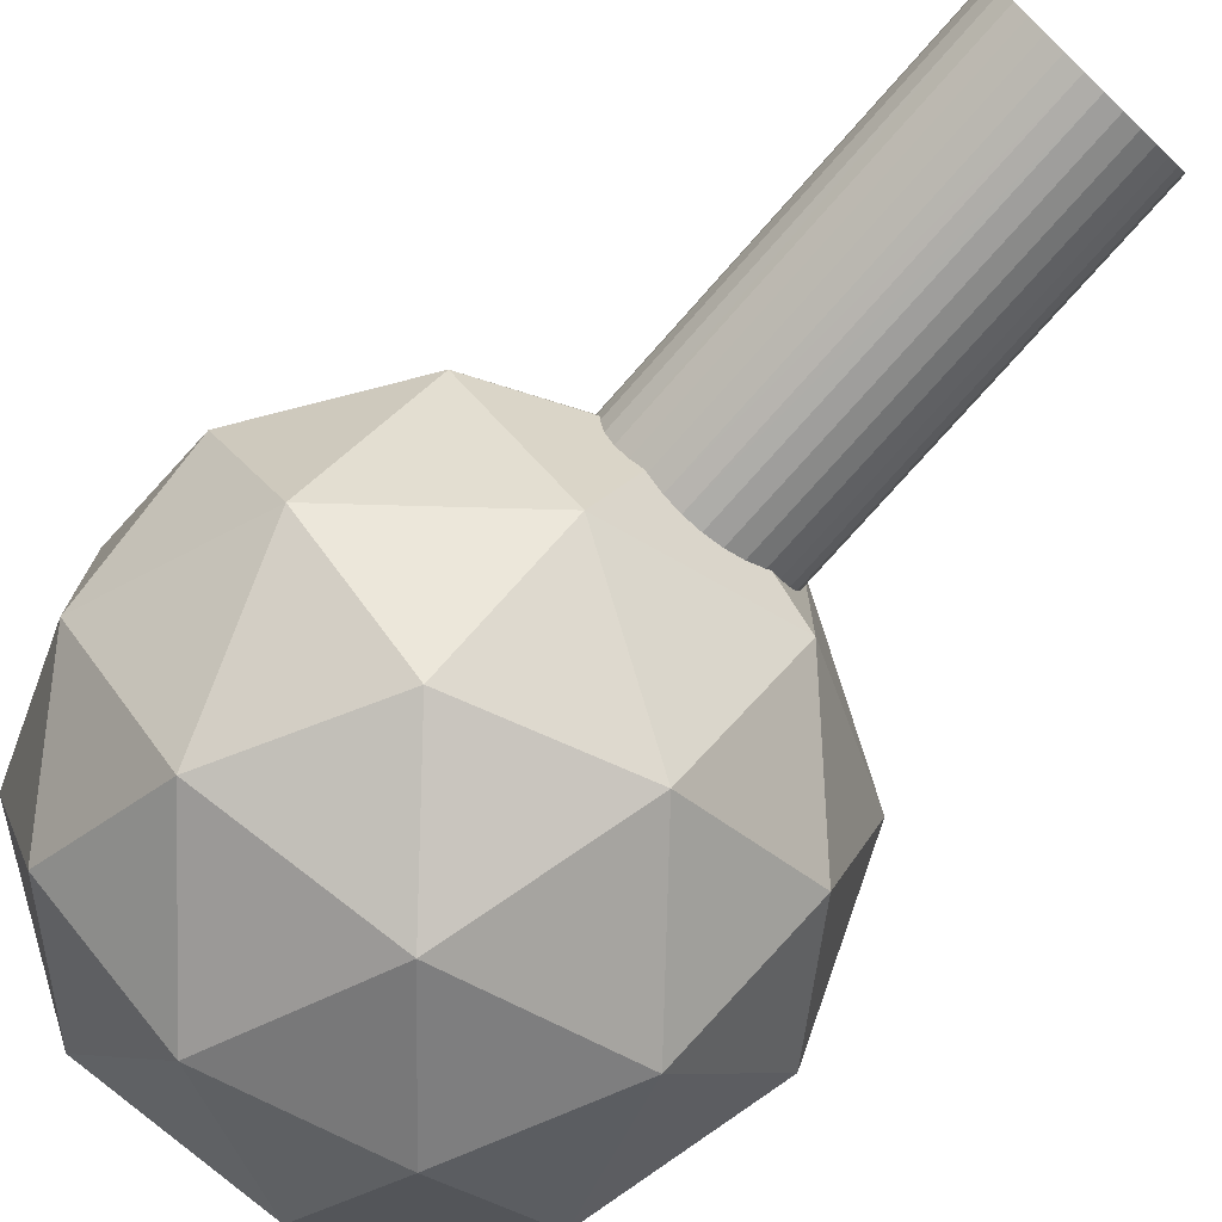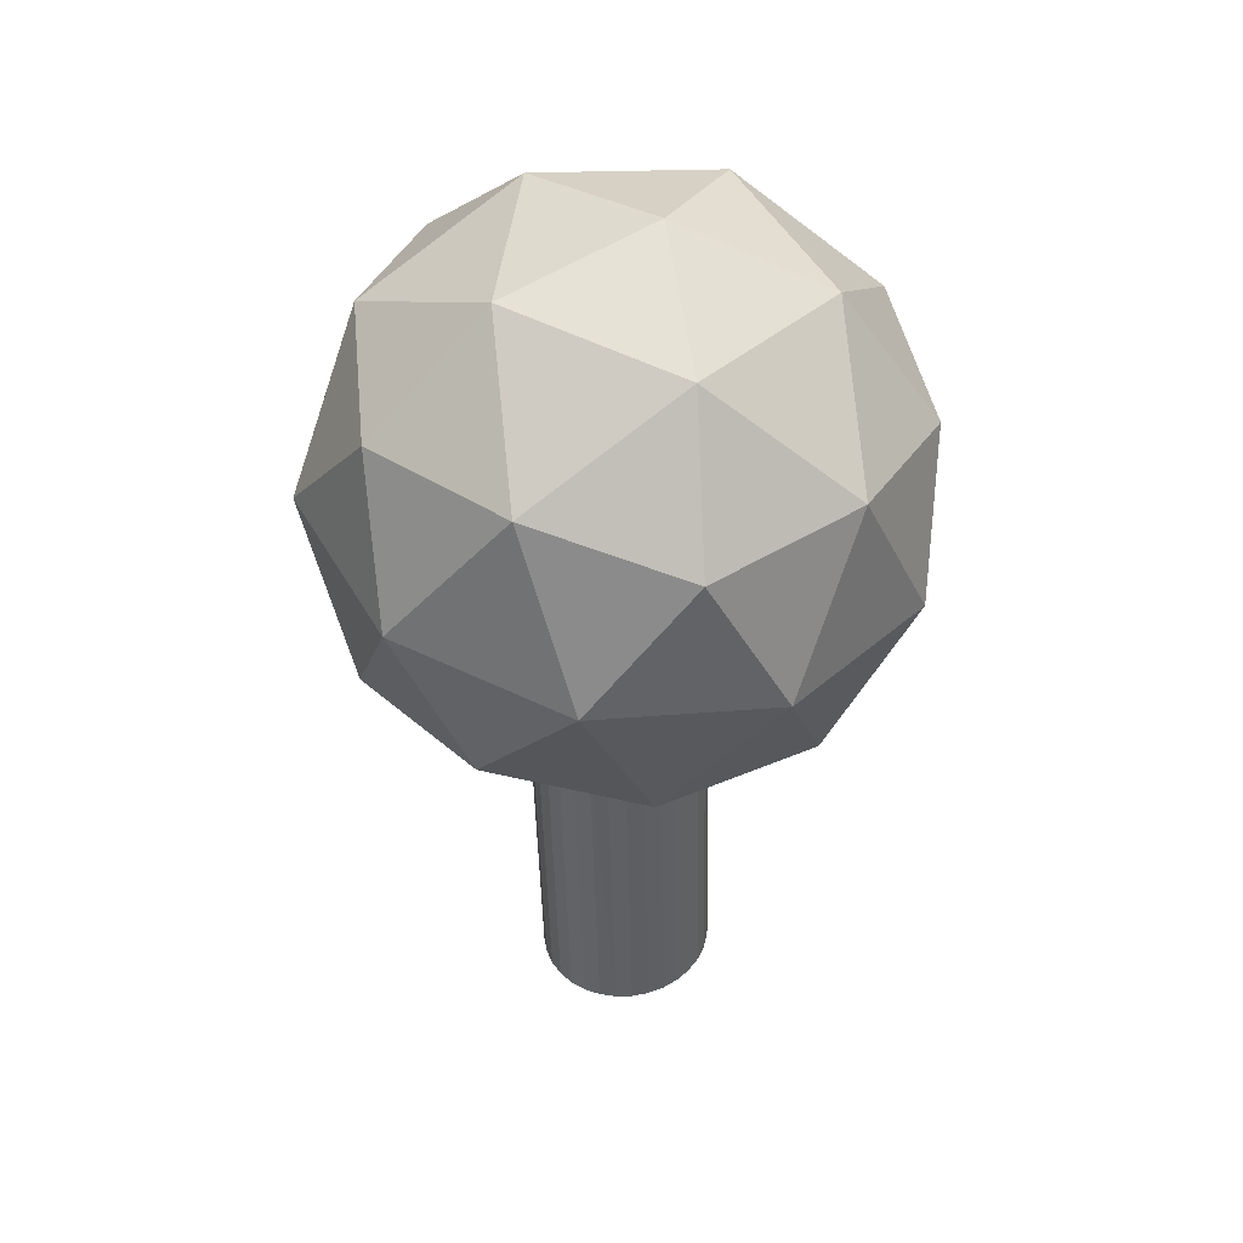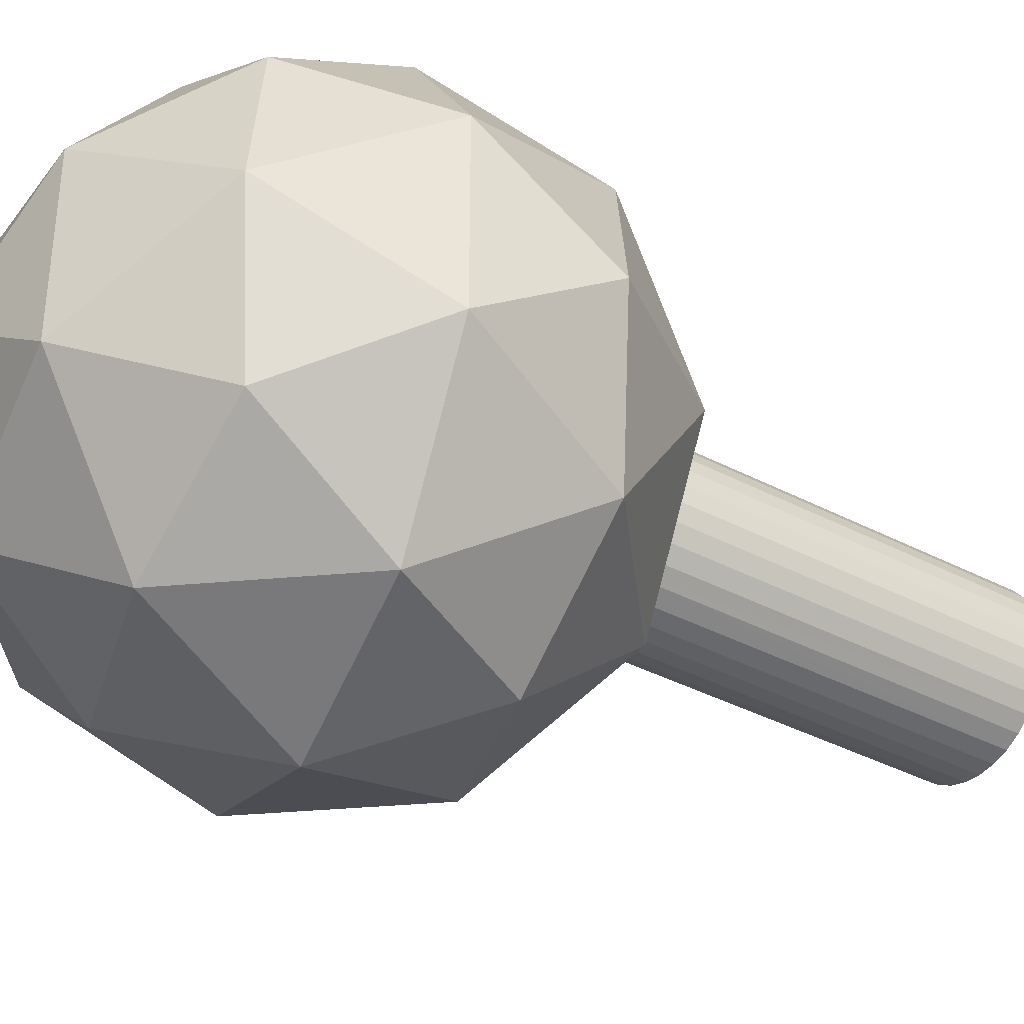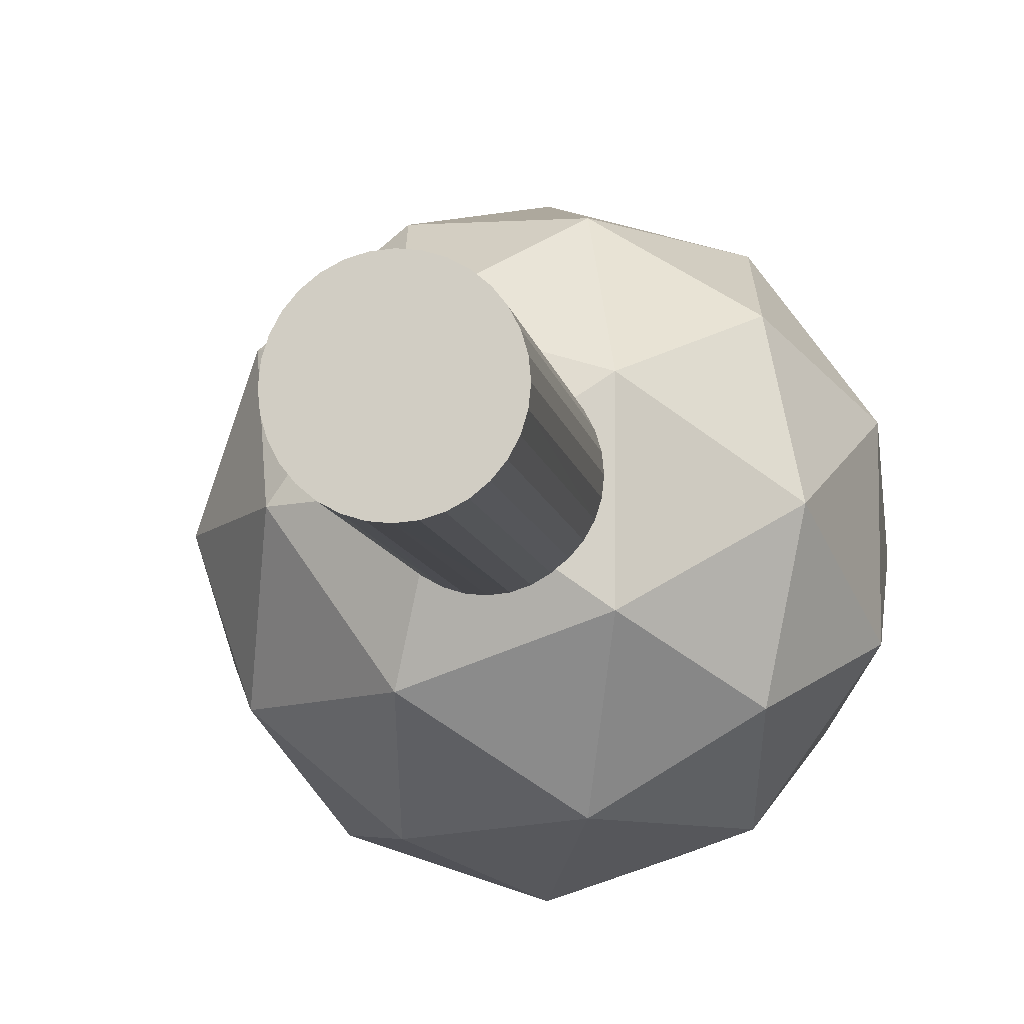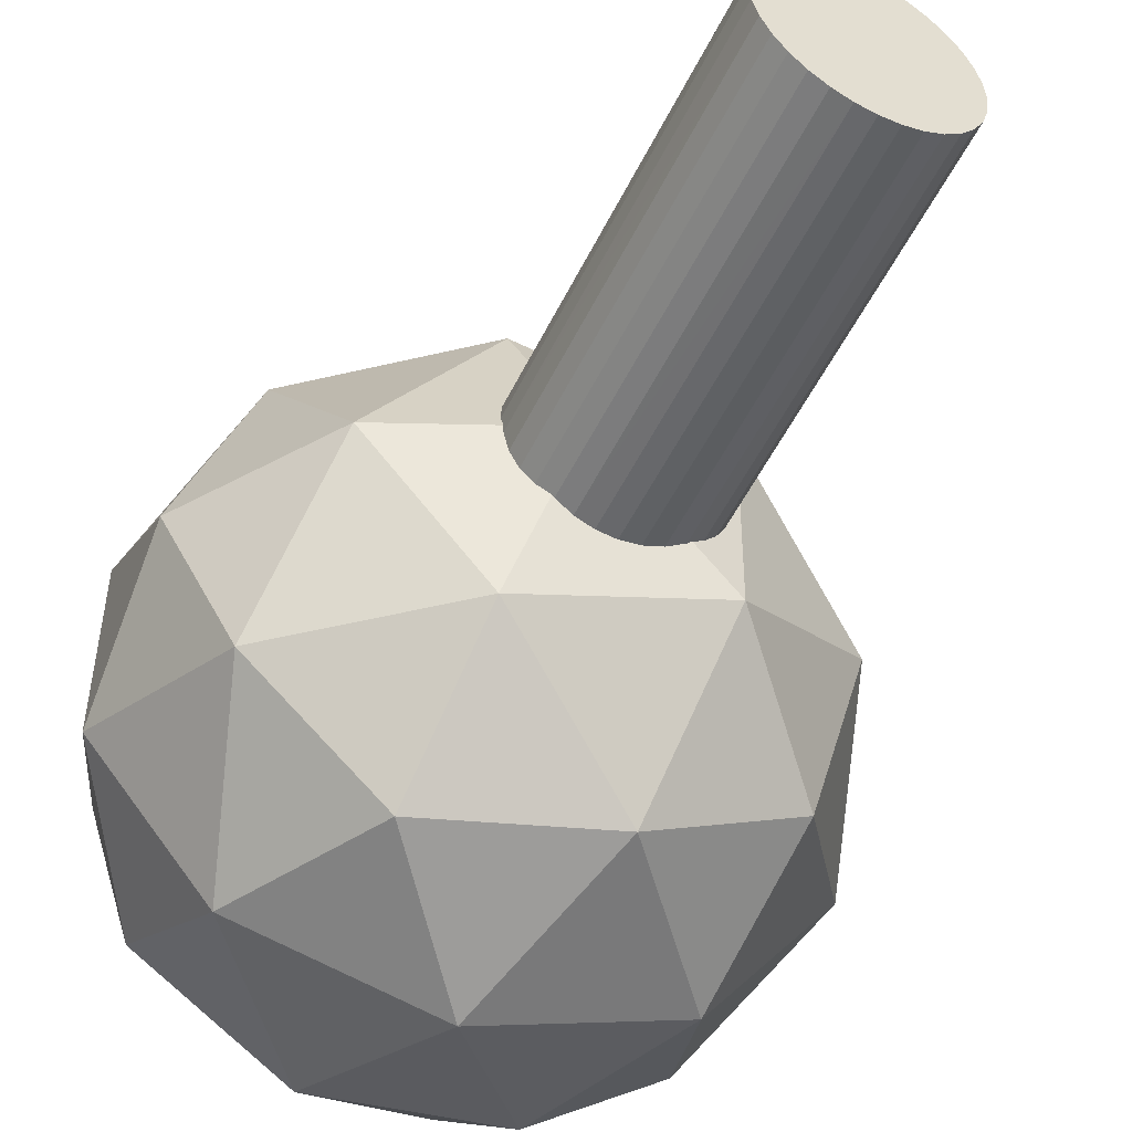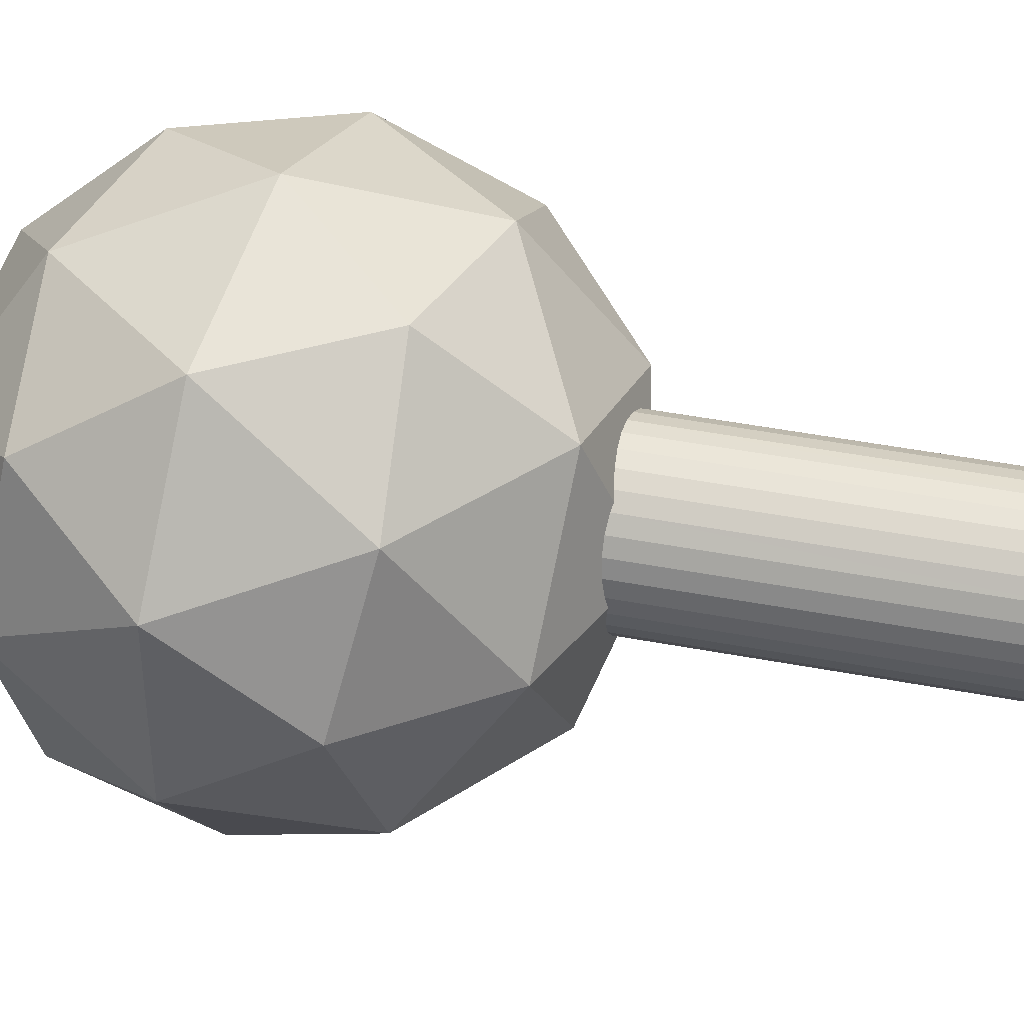
<metadata>
{"format":"obj","ext":"obj","renderer":"f3d","projection":"perspective","resolution":1024,"background":"white","views":[{"elev":-75.2,"azim":-40.1,"up":"+Z"},{"elev":44.5,"azim":7.1,"up":"+Y"},{"elev":-37.0,"azim":-122.0,"up":"+Z"},{"elev":-9.9,"azim":10.0,"up":"+Z"},{"elev":-51.7,"azim":-23.9,"up":"+Z"},{"elev":41.9,"azim":-77.0,"up":"+Z"}]}
</metadata>
<code>
o Cylinder
v -0.001871 -1.082 -1.009
v 0.1895 -1.07 -0.9903
v 0.3738 -1.058 -0.9343
v 0.5437 -1.047 -0.8427
v 0.693 -1.038 -0.719
v 0.8157 -1.03 -0.5681
v 0.9071 -1.025 -0.3956
v 0.9639 -1.022 -0.2083
v 0.9837 -1.021 -0.01329
v 0.9658 -1.023 0.1819
v 0.911 -1.027 0.3697
v 0.8212 -1.034 0.5431
v 0.7 -1.043 0.6952
v 0.5521 -1.053 0.8202
v 0.383 -1.064 0.9135
v 0.1993 -1.077 0.9712
v 0.008126 -1.089 0.9914
v -0.1833 -1.102 0.9731
v -0.3675 -1.114 0.917
v -0.5375 -1.125 0.8254
v -0.6867 -1.134 0.7018
v -0.8094 -1.142 0.5508
v -0.9009 -1.147 0.3784
v -0.9576 -1.15 0.1911
v -0.9774 -1.15 -0.003942
v -0.9596 -1.149 -0.1991
v -0.9047 -1.144 -0.387
v -0.815 -1.138 -0.5603
v -0.6938 -1.129 -0.7124
v -0.5458 -1.119 -0.8375
v -0.3767 -1.107 -0.9307
v -0.1931 -1.095 -0.9885
v 0.3435 9.299 -0.03017
v -2.252 7.783 -1.755
v 1.015 7.39 -2.844
v 3.051 7.136 -0.05127
v 1.043 7.371 2.763
v -2.235 7.77 1.71
v -1.148 4.682 -2.843
v 2.13 4.283 -1.79
v 2.147 4.271 1.676
v -1.12 4.663 2.765
v -3.156 4.917 -0.02801
v 0.8077 8.752 -1.682
v -1.112 8.982 -1.043
v -0.7178 7.86 -2.697
v -2.628 8.084 -0.01957
v -1.102 8.975 0.9945
v 2.005 8.602 -0.04091
v 2.399 7.48 -1.695
v 0.8242 8.74 1.614
v 2.416 7.469 1.601
v -0.6911 7.842 2.637
v -3.17 6.407 -1.041
v -3.159 6.4 0.9958
v -0.06893 6.038 -3.336
v -1.989 6.269 -2.696
v 3.055 5.654 -1.075
v 1.858 5.803 -2.717
v 1.884 5.785 2.616
v 3.065 5.647 0.962
v -1.962 6.25 2.637
v -0.03598 6.015 3.256
v -2.521 4.585 -1.68
v 0.5862 4.212 -2.716
v 2.523 3.97 -0.05971
v 0.6129 4.193 2.617
v -2.504 4.573 1.616
v -0.9291 3.313 -1.693
v -2.11 3.451 -0.03837
v 0.9974 3.078 -1.074
v 1.008 3.071 0.9633
v -0.9126 3.302 1.603
v 0.2985 3.013 -0.8516
v 0.4769 3.057 0.904
v 0.3062 3.09 0.9978
v 0.4701 2.981 -0.7606
v 0.5099 2.969 -0.7283
v 0.6266 3.014 0.7781
v 0.6675 2.997 0.7268
v 0.7486 3.016 0.626
v 0.62 2.993 -0.6366
v 0.8386 3.036 0.4532
v 0.743 3.019 -0.4851
v 0.8936 3.049 0.2656
v 0.8347 3.039 -0.3122
v 0.8916 3.051 -0.1246
v 0.9115 3.054 0.07052
v -0.2642 3.116 1.058
v -0.07168 3.12 1.076
v -0.08011 3.044 -0.9255
v 0.1209 3.111 1.056
v 0.1127 3.035 -0.9073
v -0.4493 3.099 1.001
v -0.4569 3.023 -0.8482
v -0.2724 3.04 -0.9056
v -0.6198 3.071 0.9089
v -0.6265 2.994 -0.7556
v -0.6494 2.988 -0.7363
v -0.8982 3.037 -0.4777
v -0.7759 3.018 -0.6301
v -0.6991 3.05 0.843
v -0.7699 3.067 0.7852
v -0.9886 3.037 -0.3044
v -0.9858 3.088 0.4621
v -0.8937 3.087 0.6345
v -1.043 3.02 -0.1169
v -1.05 3.007 -0.04522
v -1.062 3.038 0.07869
v -1.043 3.072 0.2744
f 33 45 44
f 34 45 47
f 33 44 49
f 33 49 51
f 33 51 48
f 34 47 54
f 35 46 56
f 36 50 58
f 37 52 60
f 38 53 62
f 34 54 57
f 35 56 59
f 36 58 61
f 37 60 63
f 38 62 55
f 39 64 69
f 40 65 71
f 41 66 72
f 42 67 73
f 43 68 70
f 70 106 105
f 70 68 73
f 68 42 73
f 73 92 90
f 73 67 72
f 67 41 72
f 72 71 88
f 72 66 71
f 66 40 71
f 69 93 71
f 71 65 69
f 65 39 69
f 70 100 69
f 69 64 70
f 64 43 70
f 55 68 43
f 55 62 68
f 62 42 68
f 63 67 42
f 63 60 67
f 60 41 67
f 61 66 41
f 61 58 66
f 58 40 66
f 59 65 40
f 59 56 65
f 56 39 65
f 57 64 39
f 57 54 64
f 54 43 64
f 62 63 42
f 62 53 63
f 53 37 63
f 60 61 41
f 60 52 61
f 52 36 61
f 58 59 40
f 58 50 59
f 50 35 59
f 56 57 39
f 56 46 57
f 46 34 57
f 54 55 43
f 54 47 55
f 47 38 55
f 48 53 38
f 48 51 53
f 51 37 53
f 51 52 37
f 51 49 52
f 49 36 52
f 49 50 36
f 49 44 50
f 44 35 50
f 47 48 38
f 47 45 48
f 45 33 48
f 44 46 35
f 44 45 46
f 45 34 46
f 70 73 106
f 73 102 103
f 109 108 70
f 110 109 70
f 73 103 106
f 105 110 70
f 72 80 79
f 72 79 75
f 97 102 73
f 94 97 73
f 72 75 76
f 72 76 92
f 89 94 73
f 72 92 73
f 90 89 73
f 71 78 82
f 71 82 84
f 81 80 72
f 83 81 72
f 71 84 86
f 71 86 87
f 85 83 72
f 71 87 88
f 88 85 72
f 69 99 98
f 69 98 95
f 77 78 71
f 74 77 71
f 69 95 96
f 69 96 91
f 74 71 93
f 69 91 93
f 99 69 101
f 70 108 107
f 70 107 104
f 101 69 100
f 70 104 100
f 1 93 2
f 2 74 3
f 3 77 4
f 77 78 4
f 82 6 5
f 84 7 6
f 86 8 7
f 87 9 8
f 88 10 9
f 10 83 11
f 11 81 12
f 81 80 12
f 79 14 13
f 75 15 14
f 76 16 15
f 92 17 16
f 17 89 18
f 18 94 19
f 19 97 20
f 97 102 20
f 103 22 21
f 22 105 23
f 23 110 24
f 24 109 25
f 109 108 25
f 107 27 26
f 27 100 28
f 28 101 29
f 101 99 29
f 98 31 30
f 95 32 31
f 96 1 32
f 23 11 12
f 1 91 93
f 2 93 74
f 3 74 77
f 5 4 78
f 78 82 5
f 82 84 6
f 84 86 7
f 86 87 8
f 87 88 9
f 88 85 10
f 10 85 83
f 11 83 81
f 13 12 80
f 80 79 13
f 79 75 14
f 75 76 15
f 76 92 16
f 92 90 17
f 17 90 89
f 18 89 94
f 19 94 97
f 21 20 102
f 102 103 21
f 103 106 22
f 22 106 105
f 23 105 110
f 24 110 109
f 26 25 108
f 108 107 26
f 107 104 27
f 27 104 100
f 28 100 101
f 30 29 99
f 99 98 30
f 98 95 31
f 95 96 32
f 96 91 1
f 32 1 2
f 2 3 32
f 4 5 29
f 6 7 28
f 8 9 25
f 10 11 24
f 12 13 21
f 14 15 20
f 16 17 18
f 18 19 16
f 20 21 13
f 22 23 12
f 24 25 9
f 26 27 8
f 28 29 5
f 30 31 4
f 32 3 31
f 5 6 28
f 9 10 24
f 13 14 20
f 16 19 15
f 21 22 12
f 25 26 8
f 29 30 4
f 3 4 31
f 11 23 24
f 19 20 15
f 27 7 8
f 7 27 28

</code>
